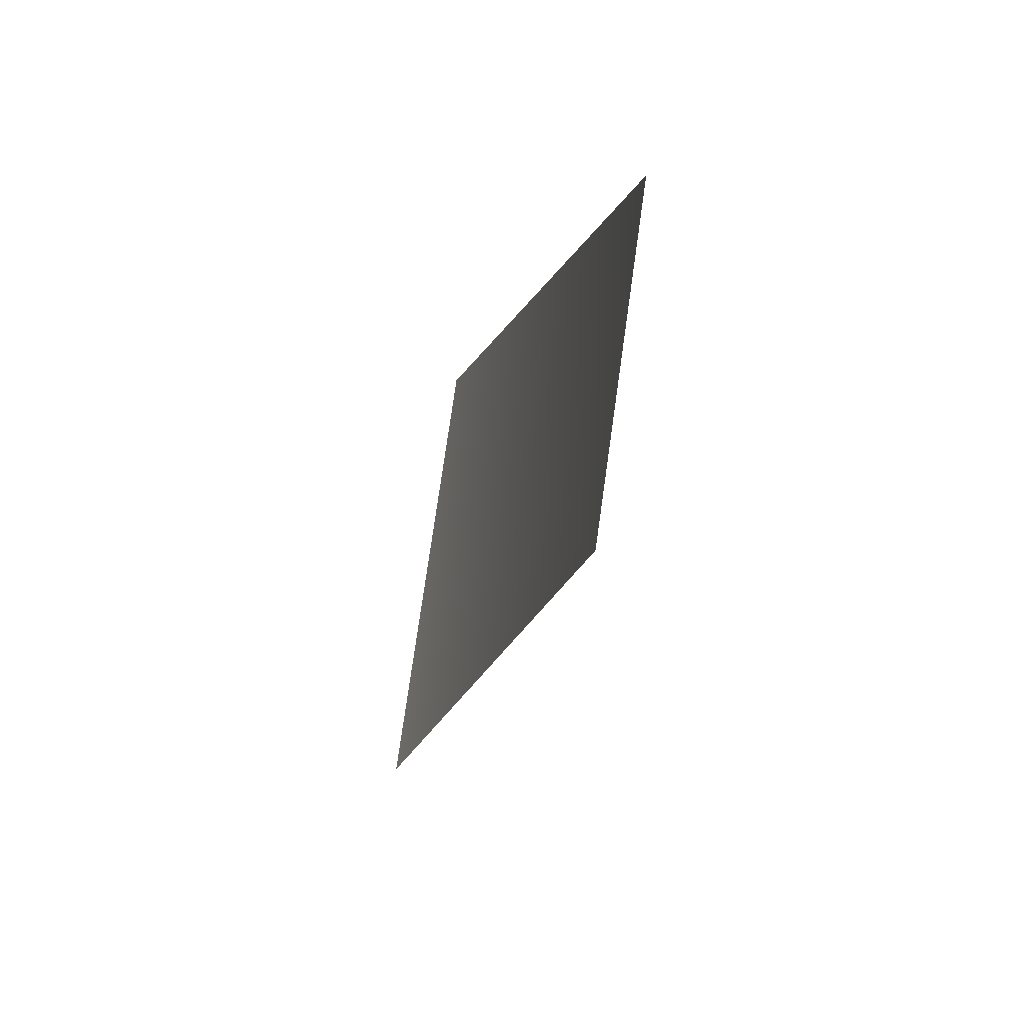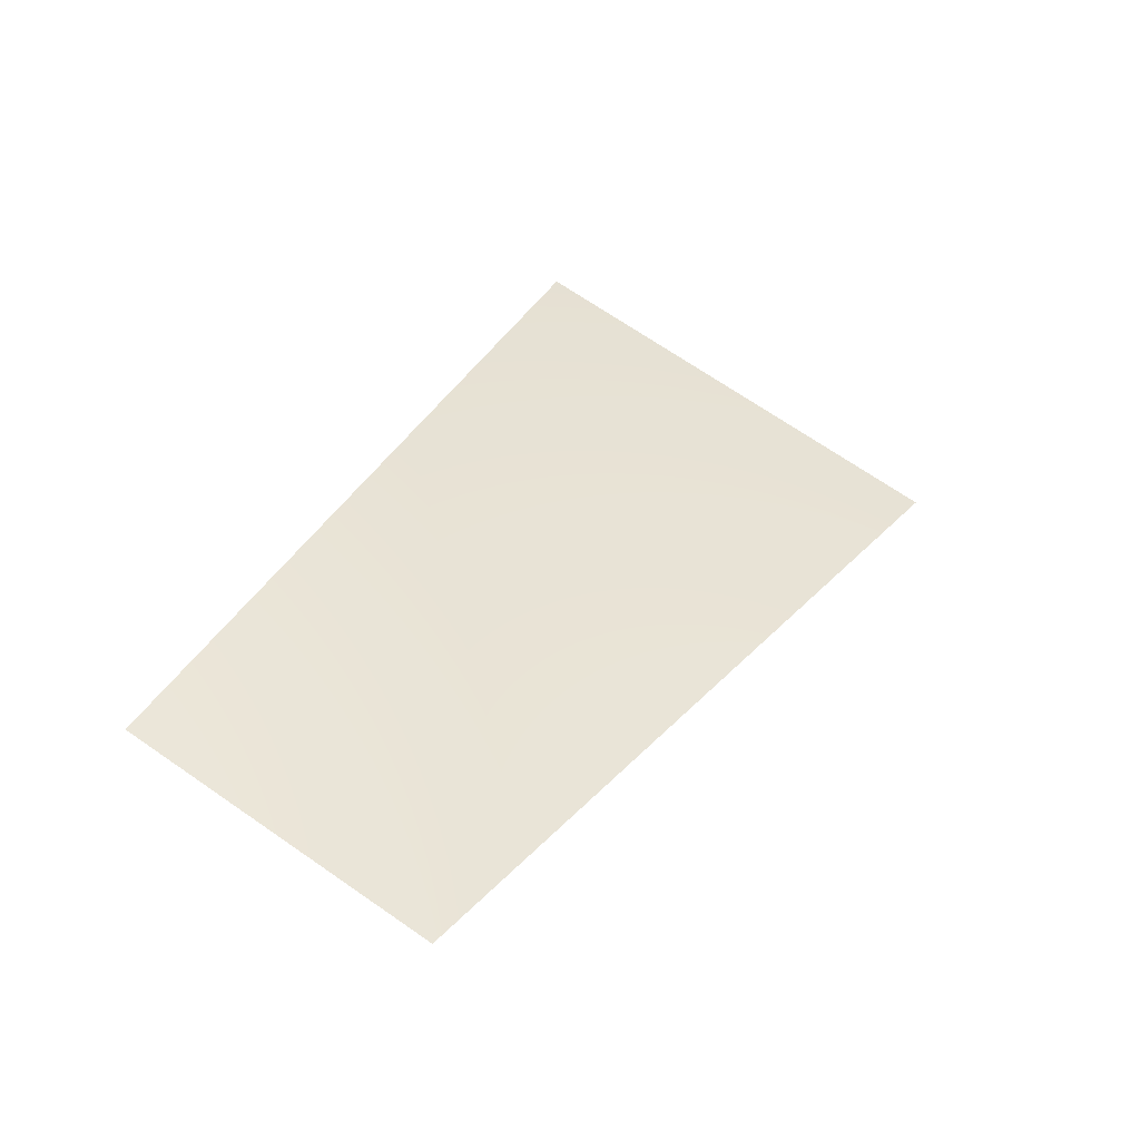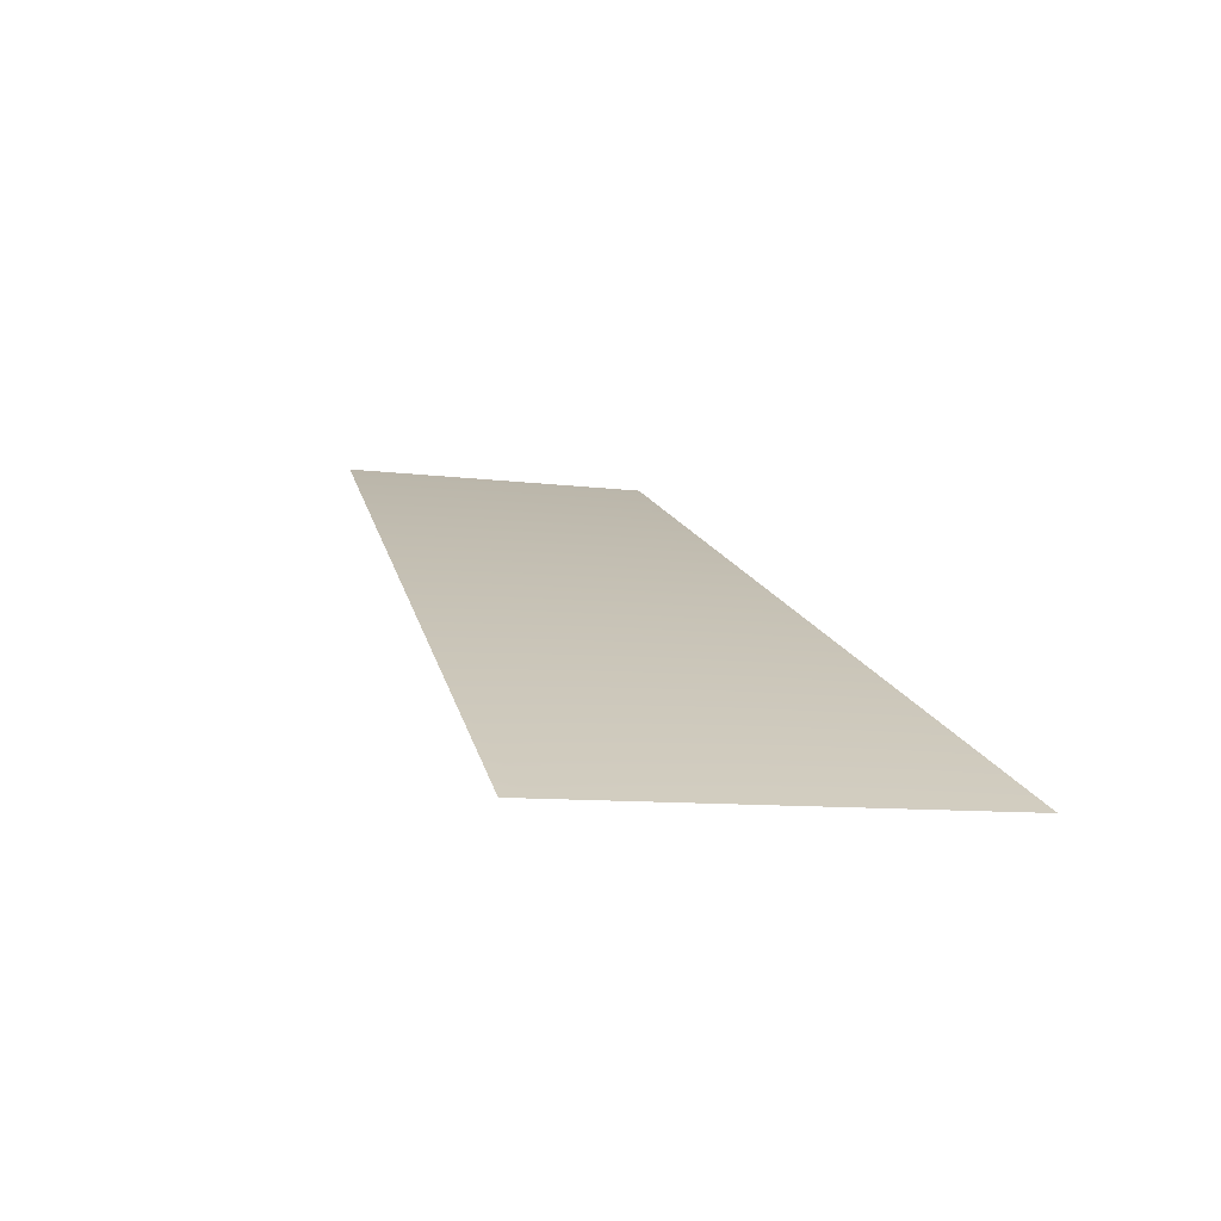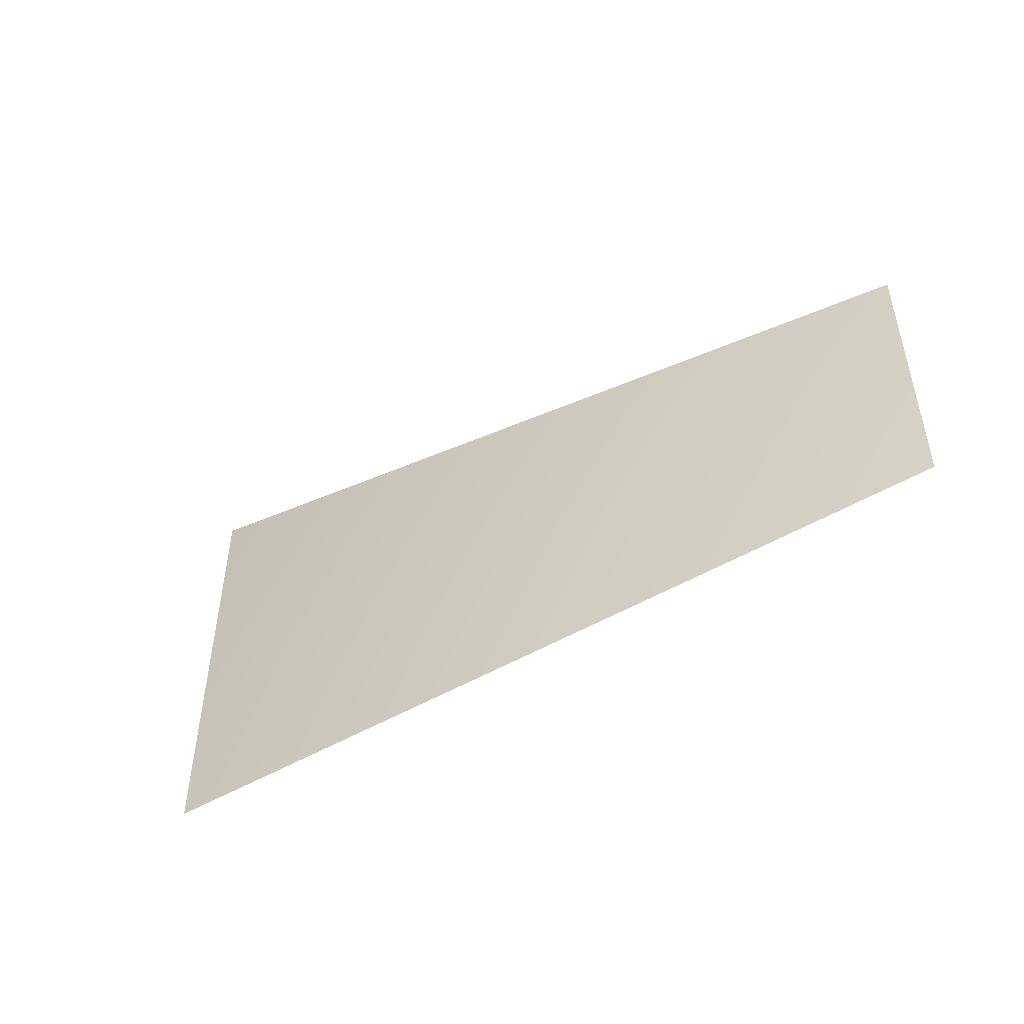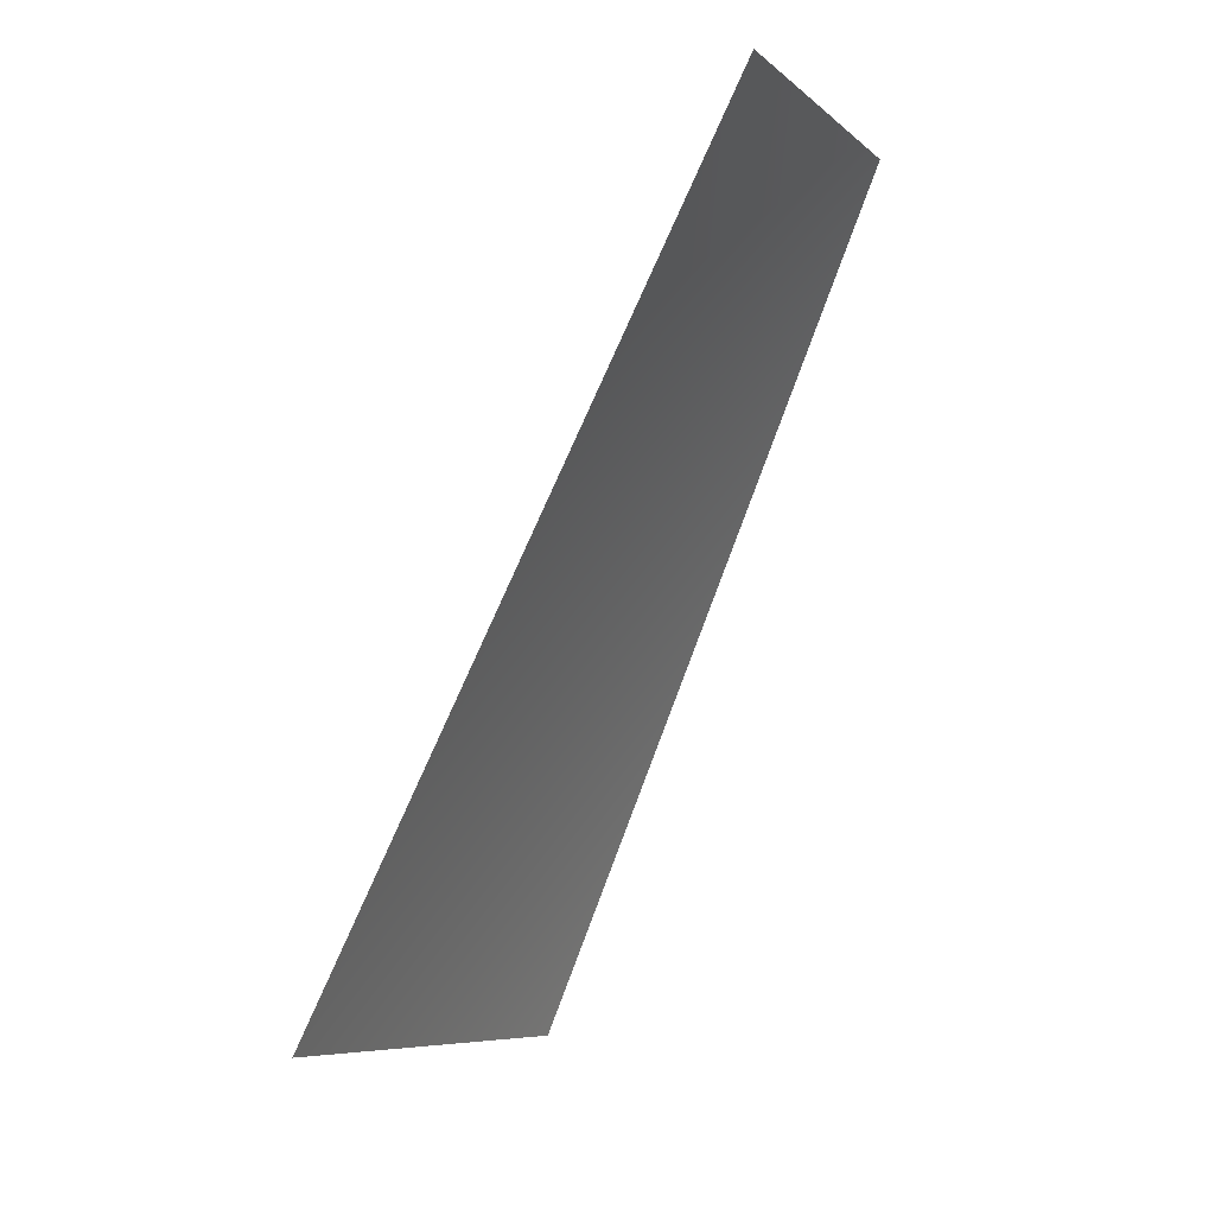
<metadata>
{"format":"obj","ext":"obj","renderer":"f3d","projection":"perspective","resolution":1024,"background":"white","views":[{"elev":11.7,"azim":107.2,"up":"+Z"},{"elev":68.3,"azim":96.7,"up":"+Y"},{"elev":-8.7,"azim":-138.5,"up":"+Y"},{"elev":38.3,"azim":-28.0,"up":"+Y"},{"elev":66.6,"azim":-33.8,"up":"+Z"}]}
</metadata>
<code>
v -4205 6811 -1742
v -3784 6811 -2529
v -2607 7568 -1742
v -2896 7568 -1200
f 1 2 3
f 1 3 4

</code>
